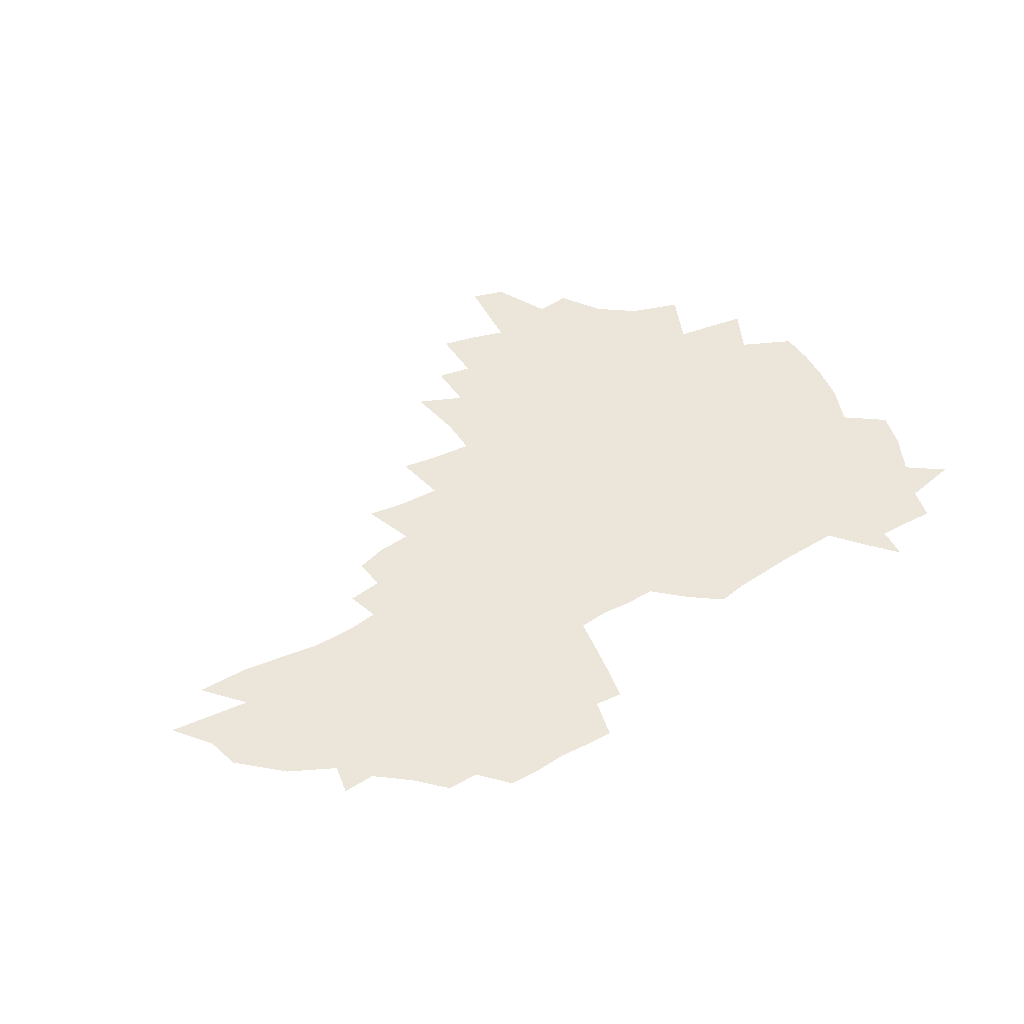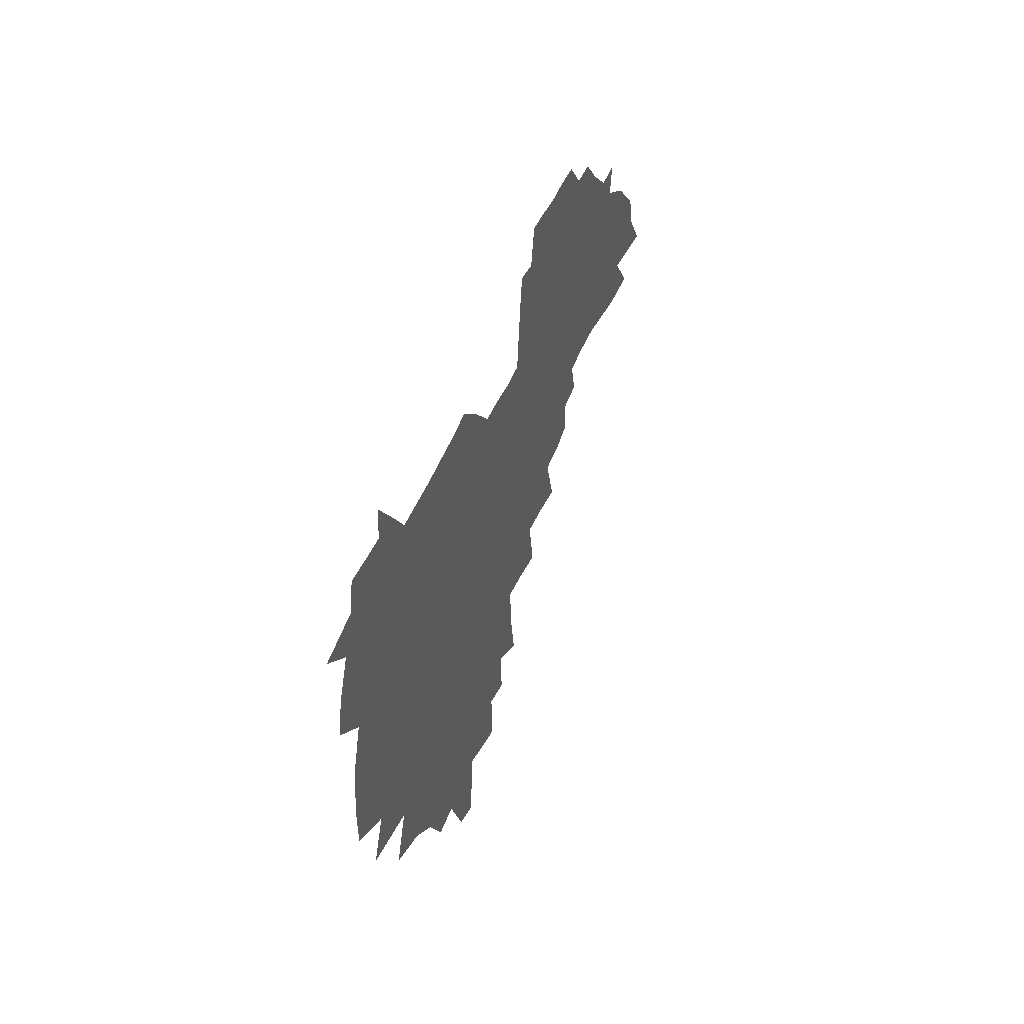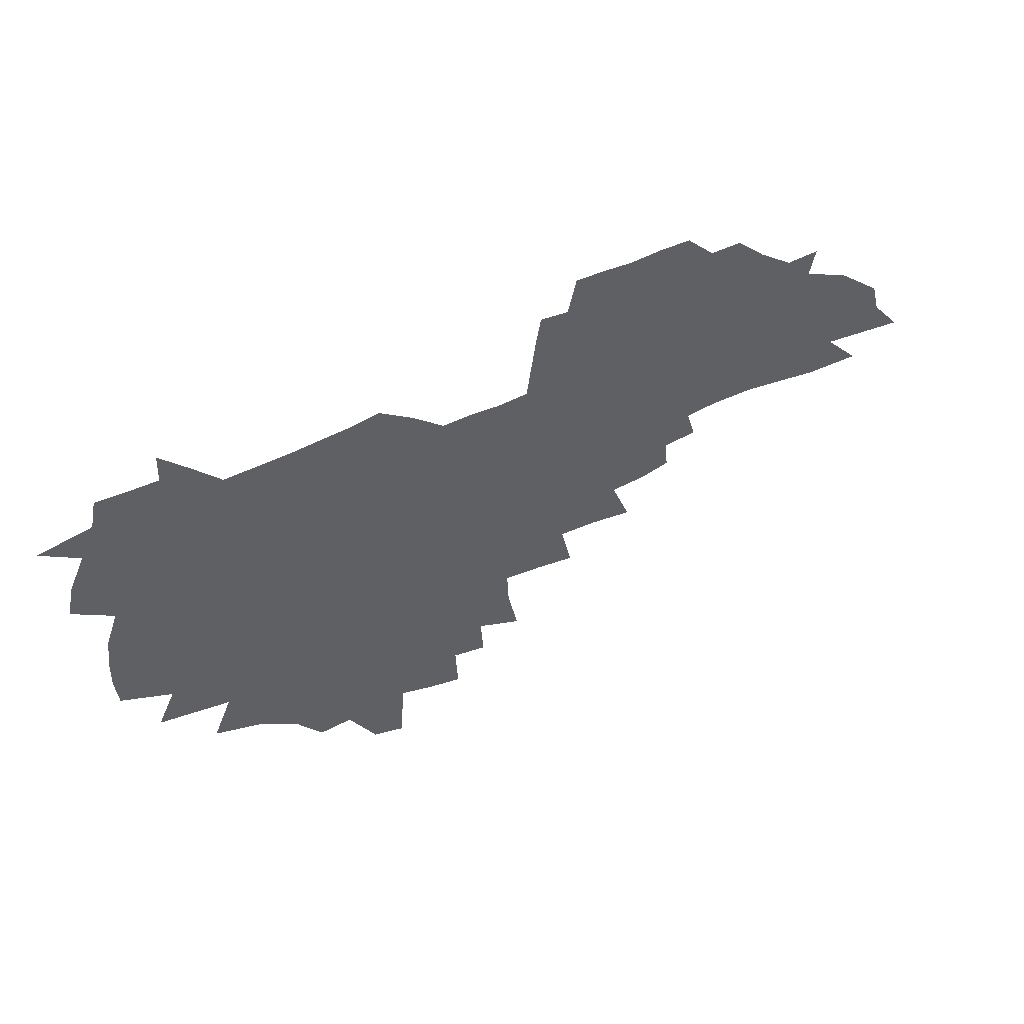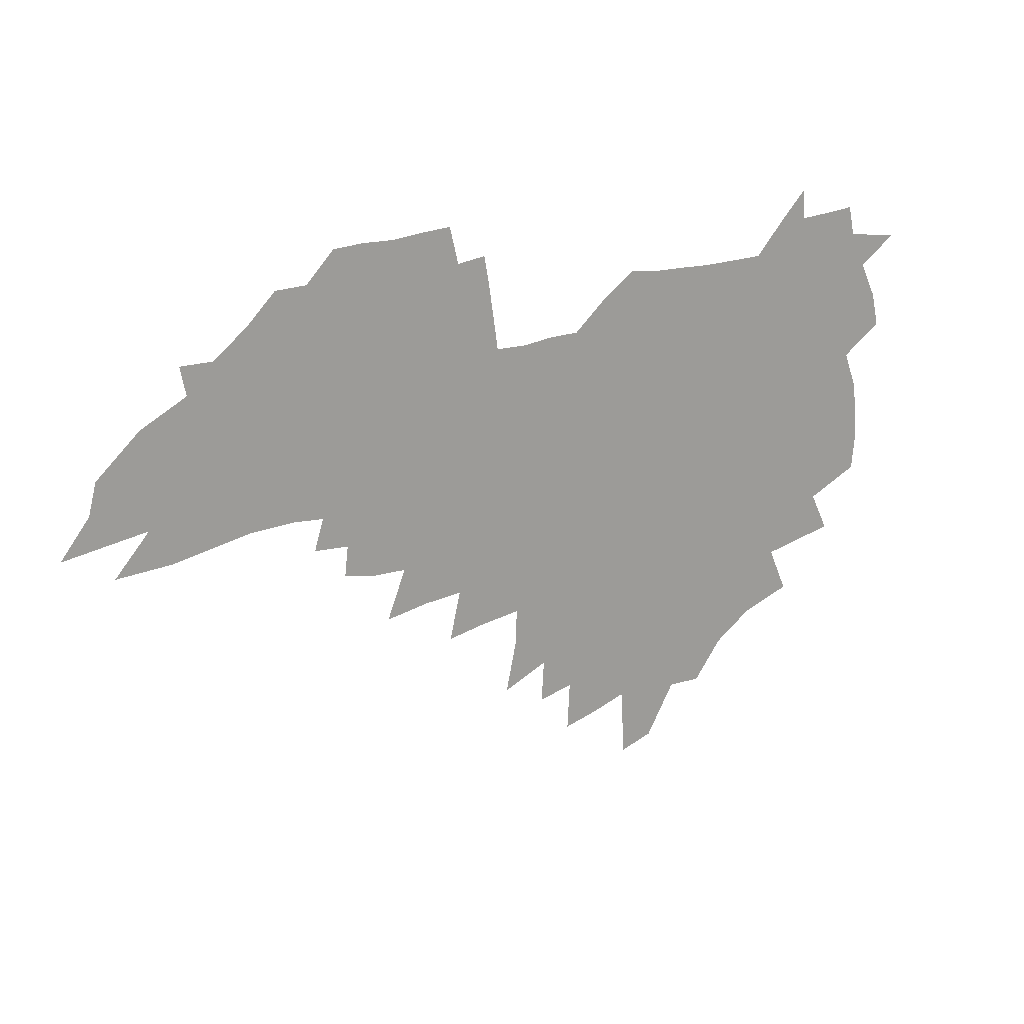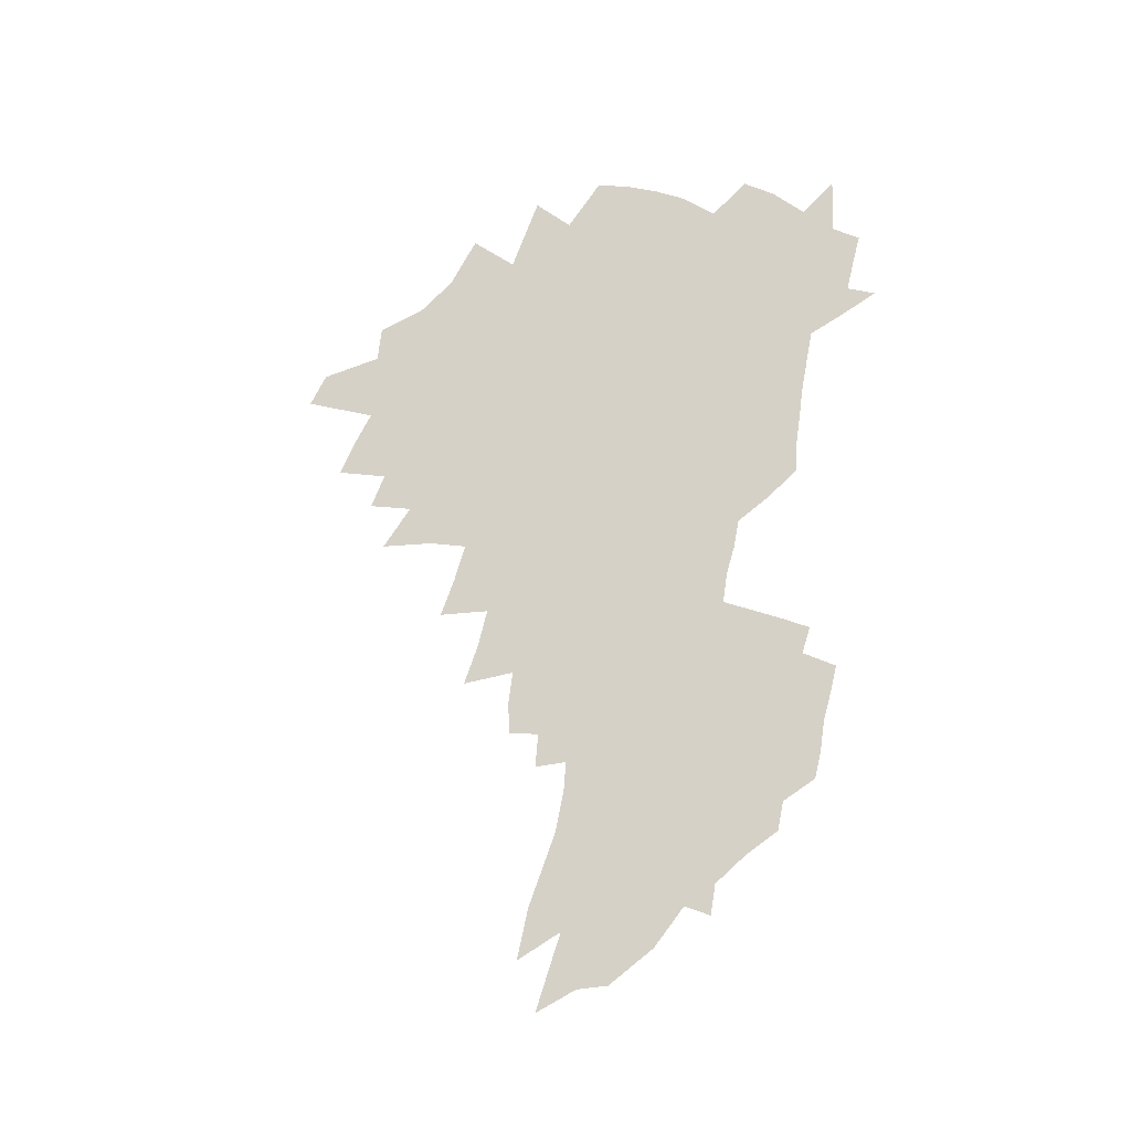
<metadata>
{"format":"obj","ext":"obj","renderer":"f3d","projection":"perspective","resolution":1024,"background":"white","views":[{"elev":57.6,"azim":146.8,"up":"+Z"},{"elev":41.4,"azim":-72.0,"up":"+Y"},{"elev":52.0,"azim":-29.5,"up":"+Y"},{"elev":19.7,"azim":150.7,"up":"+Y"},{"elev":79.3,"azim":97.9,"up":"+Z"}]}
</metadata>
<code>
v 204.4 267.4 0
v 210.7 222.3 0
v 214.1 237.6 0
v 221.9 254.2 0
v 229 270.6 0
v 232 284.6 0
v 222 146.7 0
v 220.7 161.4 0
v 221.2 176.5 0
v 223.3 191.9 0
v 229.2 208.1 0
v 232.9 223.5 0
v 234.7 238.5 0
v 238.7 253.9 0
v 243.1 269.1 0
v 245.8 283 0
v 237.3 116.5 0
v 245.8 134.3 0
v 248.6 149.6 0
v 248.4 163.9 0
v 245.8 178.3 0
v 245.8 193.1 0
v 246.9 208 0
v 251.3 223.6 0
v 251.7 238.2 0
v 253.6 252.9 0
v 256.3 267.3 0
v 260.1 281.8 0
v 260.8 296 0
v 262.3 87.36 0
v 271.2 108.3 0
v 271.3 123.1 0
v 276.8 139.4 0
v 279.2 153.3 0
v 274.2 166.3 0
v 268.9 179.9 0
v 264.3 194 0
v 266.6 208.7 0
v 268.5 223.4 0
v 268.9 237.9 0
v 270.5 252.4 0
v 272.6 266.8 0
v 274.2 280.8 0
v 285.4 78.14 0
v 291.1 97.53 0
v 291.4 112 0
v 292.4 126.6 0
v 294.6 141.5 0
v 293.6 154.6 0
v 294.9 168 0
v 290 181.2 0
v 286.2 194.9 0
v 285.2 209 0
v 283.6 223.2 0
v 284.8 237.4 0
v 285.3 251.7 0
v 286.8 265.9 0
v 302.3 65.14 0
v 306.1 84.53 0
v 305.8 98.48 0
v 307.2 113.8 0
v 308.3 128.3 0
v 310 142.9 0
v 308.9 155.6 0
v 310.3 169.1 0
v 309.7 181.9 0
v 305.6 195.4 0
v 304.6 209 0
v 303.1 222.9 0
v 301.6 237.1 0
v 302 251.2 0
v 302.1 265.3 0
v 315.5 46.51 0
v 319.2 69.08 0
v 320.4 85.27 0
v 321 100.2 0
v 321.7 114.8 0
v 322.6 129.3 0
v 324.6 144.4 0
v 325.3 157.5 0
v 324.1 169.8 0
v 323.7 182.7 0
v 323.1 195.6 0
v 321.4 209 0
v 321.4 222.4 0
v 319.1 236.5 0
v 318 250.6 0
v 317.4 264.8 0
v 330.8 46.58 0
v 333.9 70.37 0
v 334.8 86.54 0
v 335.1 101 0
v 336.7 117.1 0
v 336.8 130.6 0
v 337.2 143.8 0
v 337.4 157.2 0
v 338.3 170.9 0
v 337.6 183.2 0
v 336.9 195.9 0
v 335.5 209.3 0
v 334.9 222.7 0
v 334.2 236.3 0
v 333.5 250 0
v 331.7 265.1 0
v 344.1 21.98 0
v 346.5 49.99 0
v 347.7 69.39 0
v 348.4 86.73 0
v 348.8 101 0
v 349.5 116.9 0
v 349.7 129.6 0
v 350.1 144 0
v 350.4 158 0
v 350.4 171.2 0
v 350.3 183.5 0
v 349.6 196.4 0
v 349 209.6 0
v 348 223.1 0
v 348.2 236.4 0
v 347.2 250.2 0
v 345.9 265.2 0
v 359.3 16.39 0
v 361.1 47.97 0
v 361.9 65.03 0
v 362 84.64 0
v 362.3 100.6 0
v 362.6 115.6 0
v 362.9 129.7 0
v 363.1 143.5 0
v 363.3 157.1 0
v 363.3 170.4 0
v 363 183.6 0
v 362.7 196.7 0
v 362.3 209.9 0
v 362 223.3 0
v 361.4 237.2 0
v 360.5 251.2 0
v 359.7 266.7 0
v 361 286 0
v 376.9 42.07 0
v 376.5 63.24 0
v 375.7 84.18 0
v 376.1 98.71 0
v 376.3 113.6 0
v 376.2 128.6 0
v 376.8 142 0
v 376.7 156 0
v 376.2 170.6 0
v 376 183.6 0
v 375.8 196.8 0
v 375.6 210.2 0
v 375.4 223.8 0
v 375.6 239.2 0
v 375.4 254.5 0
v 392.9 37.26 0
v 391.8 59.77 0
v 390.5 80.21 0
v 390.3 96.48 0
v 390.2 112 0
v 390.3 126.5 0
v 391 140.2 0
v 390.8 154.4 0
v 389.2 170.4 0
v 389 183.6 0
v 389.1 196.8 0
v 389 210.3 0
v 389.1 224.1 0
v 390 240.7 0
v 407.9 55.48 0
v 406.7 75.22 0
v 405 94.19 0
v 405.8 108.9 0
v 405.6 123.9 0
v 406 138.4 0
v 405.1 153.5 0
v 404.2 168.4 0
v 403.2 182.8 0
v 402.6 196.7 0
v 402.6 210.2 0
v 402.7 223.7 0
v 404 240.2 0
v 427.7 64.89 0
v 422.8 88.53 0
v 422.1 105.7 0
v 423.2 120.1 0
v 420.8 137.7 0
v 420.1 152.3 0
v 418.3 168 0
v 417.3 182.4 0
v 416.2 196.7 0
v 416.1 210.2 0
v 416.6 223.9 0
v 417.9 238.3 0
v 440.3 102.7 0
v 437.8 121.4 0
v 436.8 136.3 0
v 434.8 152 0
v 432.5 168.1 0
v 431.7 181.9 0
v 429.7 196.8 0
v 430.6 210.1 0
v 430.4 223.6 0
v 432.3 238.3 0
v 434.3 252.8 0
v 436.8 269.4 0
v 439.1 282.8 0
v 458.4 98.63 0
v 453.2 121.5 0
v 451.4 137.2 0
v 449.1 152.9 0
v 447 168.1 0
v 445.7 182.2 0
v 444.2 196.5 0
v 444.8 209.8 0
v 444.1 223.4 0
v 445.9 237.3 0
v 447.7 251.4 0
v 450.3 266.6 0
v 452.5 280.7 0
v 456.6 298.1 0
v 471.1 119.5 0
v 466.4 138.2 0
v 463.7 153.6 0
v 460.6 169.3 0
v 459.6 182.9 0
v 459.5 196.5 0
v 458.2 210.1 0
v 456.8 223 0
v 460.9 237.7 0
v 463.1 251.9 0
v 464 265.4 0
v 466.3 279.7 0
v 470.6 296.9 0
v 491 115.3 0
v 482.3 138.6 0
v 478.7 154.4 0
v 477 168.7 0
v 474.6 183.1 0
v 474.3 196.6 0
v 474.2 210.2 0
v 474.3 223.8 0
v 476.4 237.8 0
v 476.9 251.4 0
v 479.2 265.6 0
v 481.5 280 0
v 484.5 295.1 0
v 498.6 138.7 0
v 494.2 155.1 0
v 491.2 169.7 0
v 489.5 183.4 0
v 489.1 196.8 0
v 489.6 210.3 0
v 489.7 223.8 0
v 490.9 237.5 0
v 492.2 251.3 0
v 495.4 266 0
v 496.1 279.5 0
v 499.8 295.3 0
v 512.5 141.4 0
v 510.9 155.5 0
v 506.8 170.2 0
v 505.4 183.6 0
v 502.3 197.5 0
v 502.9 210.2 0
v 505.5 224 0
v 505.5 237.4 0
v 506.9 251 0
v 510.3 265.8 0
v 509.6 278.8 0
v 513.9 294.1 0
v 527.2 156.3 0
v 522.8 171 0
v 521.2 184.1 0
v 521.1 197.3 0
v 519.1 210.6 0
v 520.2 223.9 0
v 519.2 237.2 0
v 520.9 250.6 0
v 523.5 265.1 0
v 527.1 279.7 0
v 537.1 171.9 0
v 536.3 184.6 0
v 535.8 197.6 0
v 534.5 210.9 0
v 534.1 224 0
v 538.1 237.8 0
v 537 251.1 0
v 539 264.8 0
v 542 279 0
v 557.9 170.6 0
v 554.1 184.5 0
v 551.9 197.8 0
v 550.9 211 0
v 552 224.2 0
v 554.2 237.8 0
v 554.2 251.2 0
v 555.6 264.8 0
v 595.7 162.6 0
v 574.3 184.2 0
v 570.8 197.8 0
v 569.3 211 0
v 570.2 224.4 0
v 568.6 237.8 0
v 571.7 251.6 0
v 621.6 160.5 0
v 605.1 179.9 0
v 594.7 196.3 0
v 588.6 210.9 0
v 586.5 224.6 0
v 584.5 237.9 0
v 587.2 251.4 0
v 645.1 172.9 0
v 631.2 191.2 0
v 627.3 206.2 0
v 606.5 225.8 0
f 4 5 1
f 11 12 2
f 2 12 3
f 12 13 3
f 3 13 4
f 13 14 4
f 4 14 5
f 14 15 5
f 5 15 6
f 15 16 6
f 18 19 7
f 7 19 8
f 19 20 8
f 8 20 9
f 20 21 9
f 9 21 10
f 21 22 10
f 10 22 11
f 22 23 11
f 11 23 12
f 23 24 12
f 12 24 13
f 24 25 13
f 13 25 14
f 25 26 14
f 14 26 15
f 26 27 15
f 15 27 16
f 27 28 16
f 31 32 17
f 17 32 18
f 32 33 18
f 18 33 19
f 33 34 19
f 19 34 20
f 34 35 20
f 20 35 21
f 35 36 21
f 21 36 22
f 36 37 22
f 22 37 23
f 37 38 23
f 23 38 24
f 38 39 24
f 24 39 25
f 39 40 25
f 25 40 26
f 40 41 26
f 26 41 27
f 41 42 27
f 27 42 28
f 42 43 28
f 28 43 29
f 44 45 30
f 30 45 31
f 45 46 31
f 31 46 32
f 46 47 32
f 32 47 33
f 47 48 33
f 33 48 34
f 48 49 34
f 34 49 35
f 49 50 35
f 35 50 36
f 50 51 36
f 36 51 37
f 51 52 37
f 37 52 38
f 52 53 38
f 38 53 39
f 53 54 39
f 39 54 40
f 54 55 40
f 40 55 41
f 55 56 41
f 41 56 42
f 56 57 42
f 42 57 43
f 58 59 44
f 44 59 45
f 59 60 45
f 45 60 46
f 60 61 46
f 46 61 47
f 61 62 47
f 47 62 48
f 62 63 48
f 48 63 49
f 63 64 49
f 49 64 50
f 64 65 50
f 50 65 51
f 65 66 51
f 51 66 52
f 66 67 52
f 52 67 53
f 67 68 53
f 53 68 54
f 68 69 54
f 54 69 55
f 69 70 55
f 55 70 56
f 70 71 56
f 56 71 57
f 71 72 57
f 73 74 58
f 58 74 59
f 74 75 59
f 59 75 60
f 75 76 60
f 60 76 61
f 76 77 61
f 61 77 62
f 77 78 62
f 62 78 63
f 78 79 63
f 63 79 64
f 79 80 64
f 64 80 65
f 80 81 65
f 65 81 66
f 81 82 66
f 66 82 67
f 82 83 67
f 67 83 68
f 83 84 68
f 68 84 69
f 84 85 69
f 69 85 70
f 85 86 70
f 70 86 71
f 86 87 71
f 71 87 72
f 87 88 72
f 73 89 74
f 89 90 74
f 74 90 75
f 90 91 75
f 75 91 76
f 91 92 76
f 76 92 77
f 92 93 77
f 77 93 78
f 93 94 78
f 78 94 79
f 94 95 79
f 79 95 80
f 95 96 80
f 80 96 81
f 96 97 81
f 81 97 82
f 97 98 82
f 82 98 83
f 98 99 83
f 83 99 84
f 99 100 84
f 84 100 85
f 100 101 85
f 85 101 86
f 101 102 86
f 86 102 87
f 102 103 87
f 87 103 88
f 103 104 88
f 105 106 89
f 89 106 90
f 106 107 90
f 90 107 91
f 107 108 91
f 91 108 92
f 108 109 92
f 92 109 93
f 109 110 93
f 93 110 94
f 110 111 94
f 94 111 95
f 111 112 95
f 95 112 96
f 112 113 96
f 96 113 97
f 113 114 97
f 97 114 98
f 114 115 98
f 98 115 99
f 115 116 99
f 99 116 100
f 116 117 100
f 100 117 101
f 117 118 101
f 101 118 102
f 118 119 102
f 102 119 103
f 119 120 103
f 103 120 104
f 120 121 104
f 105 122 106
f 122 123 106
f 106 123 107
f 123 124 107
f 107 124 108
f 124 125 108
f 108 125 109
f 125 126 109
f 109 126 110
f 126 127 110
f 110 127 111
f 127 128 111
f 111 128 112
f 128 129 112
f 112 129 113
f 129 130 113
f 113 130 114
f 130 131 114
f 114 131 115
f 131 132 115
f 115 132 116
f 132 133 116
f 116 133 117
f 133 134 117
f 117 134 118
f 134 135 118
f 118 135 119
f 135 136 119
f 119 136 120
f 136 137 120
f 120 137 121
f 137 138 121
f 123 140 124
f 140 141 124
f 124 141 125
f 141 142 125
f 125 142 126
f 142 143 126
f 126 143 127
f 143 144 127
f 127 144 128
f 144 145 128
f 128 145 129
f 145 146 129
f 129 146 130
f 146 147 130
f 130 147 131
f 147 148 131
f 131 148 132
f 148 149 132
f 132 149 133
f 149 150 133
f 133 150 134
f 150 151 134
f 134 151 135
f 151 152 135
f 135 152 136
f 152 153 136
f 136 153 137
f 153 154 137
f 137 154 138
f 140 155 141
f 155 156 141
f 141 156 142
f 156 157 142
f 142 157 143
f 157 158 143
f 143 158 144
f 158 159 144
f 144 159 145
f 159 160 145
f 145 160 146
f 160 161 146
f 146 161 147
f 161 162 147
f 147 162 148
f 162 163 148
f 148 163 149
f 163 164 149
f 149 164 150
f 164 165 150
f 150 165 151
f 165 166 151
f 151 166 152
f 166 167 152
f 152 167 153
f 167 168 153
f 153 168 154
f 156 169 157
f 169 170 157
f 157 170 158
f 170 171 158
f 158 171 159
f 171 172 159
f 159 172 160
f 172 173 160
f 160 173 161
f 173 174 161
f 161 174 162
f 174 175 162
f 162 175 163
f 175 176 163
f 163 176 164
f 176 177 164
f 164 177 165
f 177 178 165
f 165 178 166
f 178 179 166
f 166 179 167
f 179 180 167
f 167 180 168
f 180 181 168
f 170 182 171
f 182 183 171
f 171 183 172
f 183 184 172
f 172 184 173
f 184 185 173
f 173 185 174
f 185 186 174
f 174 186 175
f 186 187 175
f 175 187 176
f 187 188 176
f 176 188 177
f 188 189 177
f 177 189 178
f 189 190 178
f 178 190 179
f 190 191 179
f 179 191 180
f 191 192 180
f 180 192 181
f 192 193 181
f 184 194 185
f 194 195 185
f 185 195 186
f 195 196 186
f 186 196 187
f 196 197 187
f 187 197 188
f 197 198 188
f 188 198 189
f 198 199 189
f 189 199 190
f 199 200 190
f 190 200 191
f 200 201 191
f 191 201 192
f 201 202 192
f 192 202 193
f 202 203 193
f 194 207 195
f 207 208 195
f 195 208 196
f 208 209 196
f 196 209 197
f 209 210 197
f 197 210 198
f 210 211 198
f 198 211 199
f 211 212 199
f 199 212 200
f 212 213 200
f 200 213 201
f 213 214 201
f 201 214 202
f 214 215 202
f 202 215 203
f 215 216 203
f 203 216 204
f 216 217 204
f 204 217 205
f 217 218 205
f 205 218 206
f 218 219 206
f 208 221 209
f 221 222 209
f 209 222 210
f 222 223 210
f 210 223 211
f 223 224 211
f 211 224 212
f 224 225 212
f 212 225 213
f 225 226 213
f 213 226 214
f 226 227 214
f 214 227 215
f 227 228 215
f 215 228 216
f 228 229 216
f 216 229 217
f 229 230 217
f 217 230 218
f 230 231 218
f 218 231 219
f 231 232 219
f 219 232 220
f 232 233 220
f 221 234 222
f 234 235 222
f 222 235 223
f 235 236 223
f 223 236 224
f 236 237 224
f 224 237 225
f 237 238 225
f 225 238 226
f 238 239 226
f 226 239 227
f 239 240 227
f 227 240 228
f 240 241 228
f 228 241 229
f 241 242 229
f 229 242 230
f 242 243 230
f 230 243 231
f 243 244 231
f 231 244 232
f 244 245 232
f 232 245 233
f 245 246 233
f 235 247 236
f 247 248 236
f 236 248 237
f 248 249 237
f 237 249 238
f 249 250 238
f 238 250 239
f 250 251 239
f 239 251 240
f 251 252 240
f 240 252 241
f 252 253 241
f 241 253 242
f 253 254 242
f 242 254 243
f 254 255 243
f 243 255 244
f 255 256 244
f 244 256 245
f 256 257 245
f 245 257 246
f 257 258 246
f 247 259 248
f 259 260 248
f 248 260 249
f 260 261 249
f 249 261 250
f 261 262 250
f 250 262 251
f 262 263 251
f 251 263 252
f 263 264 252
f 252 264 253
f 264 265 253
f 253 265 254
f 265 266 254
f 254 266 255
f 266 267 255
f 255 267 256
f 267 268 256
f 256 268 257
f 268 269 257
f 257 269 258
f 269 270 258
f 260 271 261
f 271 272 261
f 261 272 262
f 272 273 262
f 262 273 263
f 273 274 263
f 263 274 264
f 274 275 264
f 264 275 265
f 275 276 265
f 265 276 266
f 276 277 266
f 266 277 267
f 277 278 267
f 267 278 268
f 278 279 268
f 268 279 269
f 279 280 269
f 269 280 270
f 272 281 273
f 281 282 273
f 273 282 274
f 282 283 274
f 274 283 275
f 283 284 275
f 275 284 276
f 284 285 276
f 276 285 277
f 285 286 277
f 277 286 278
f 286 287 278
f 278 287 279
f 287 288 279
f 279 288 280
f 288 289 280
f 281 290 282
f 290 291 282
f 282 291 283
f 291 292 283
f 283 292 284
f 292 293 284
f 284 293 285
f 293 294 285
f 285 294 286
f 294 295 286
f 286 295 287
f 295 296 287
f 287 296 288
f 296 297 288
f 288 297 289
f 290 298 291
f 298 299 291
f 291 299 292
f 299 300 292
f 292 300 293
f 300 301 293
f 293 301 294
f 301 302 294
f 294 302 295
f 302 303 295
f 295 303 296
f 303 304 296
f 296 304 297
f 298 305 299
f 305 306 299
f 299 306 300
f 306 307 300
f 300 307 301
f 307 308 301
f 301 308 302
f 308 309 302
f 302 309 303
f 309 310 303
f 303 310 304
f 310 311 304
f 306 312 307
f 312 313 307
f 307 313 308
f 313 314 308
f 308 314 309
f 314 315 309
f 309 315 310

</code>
